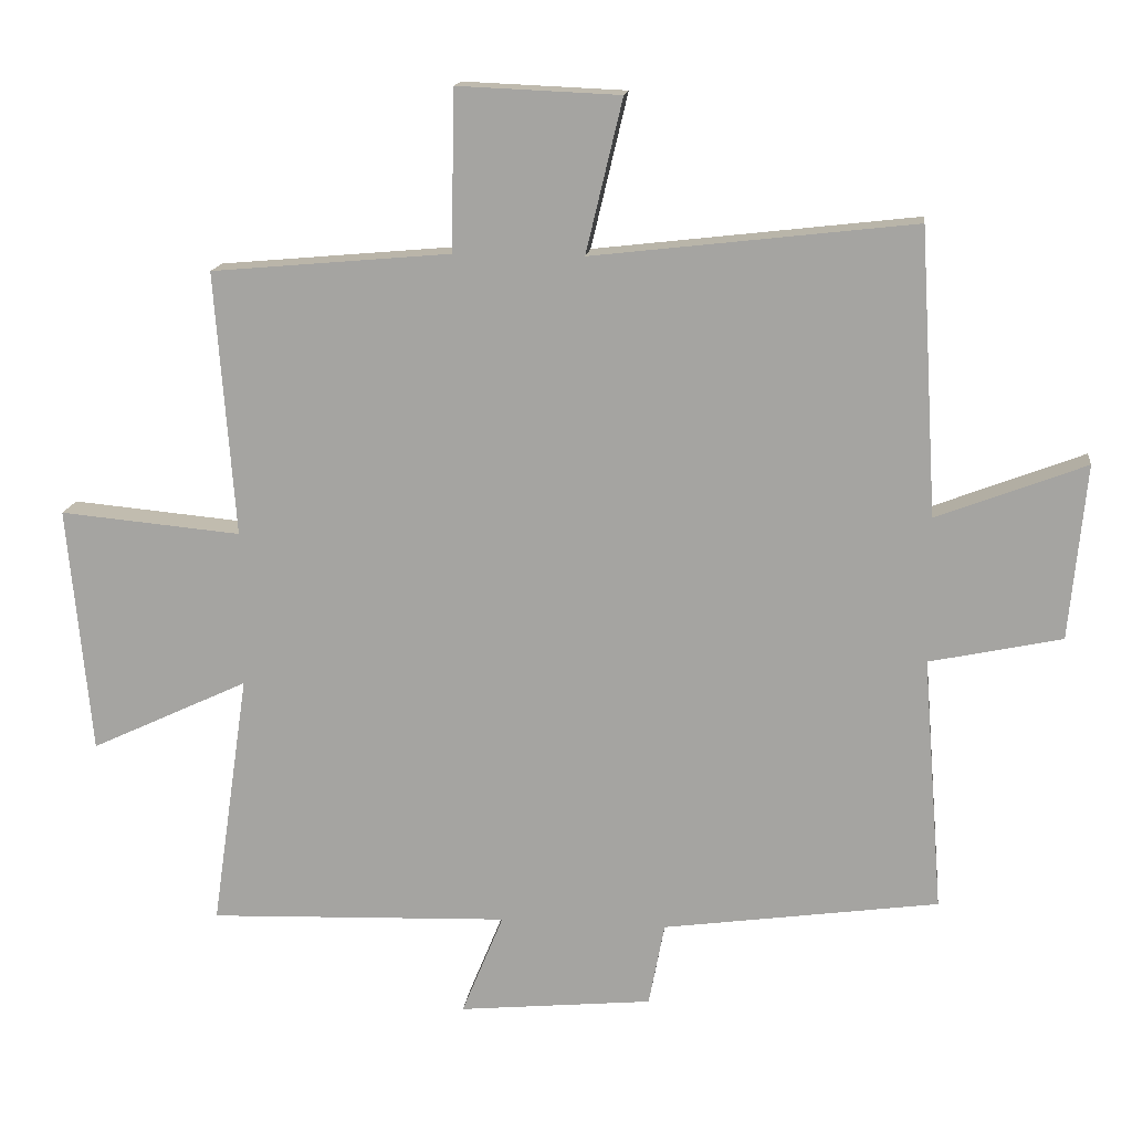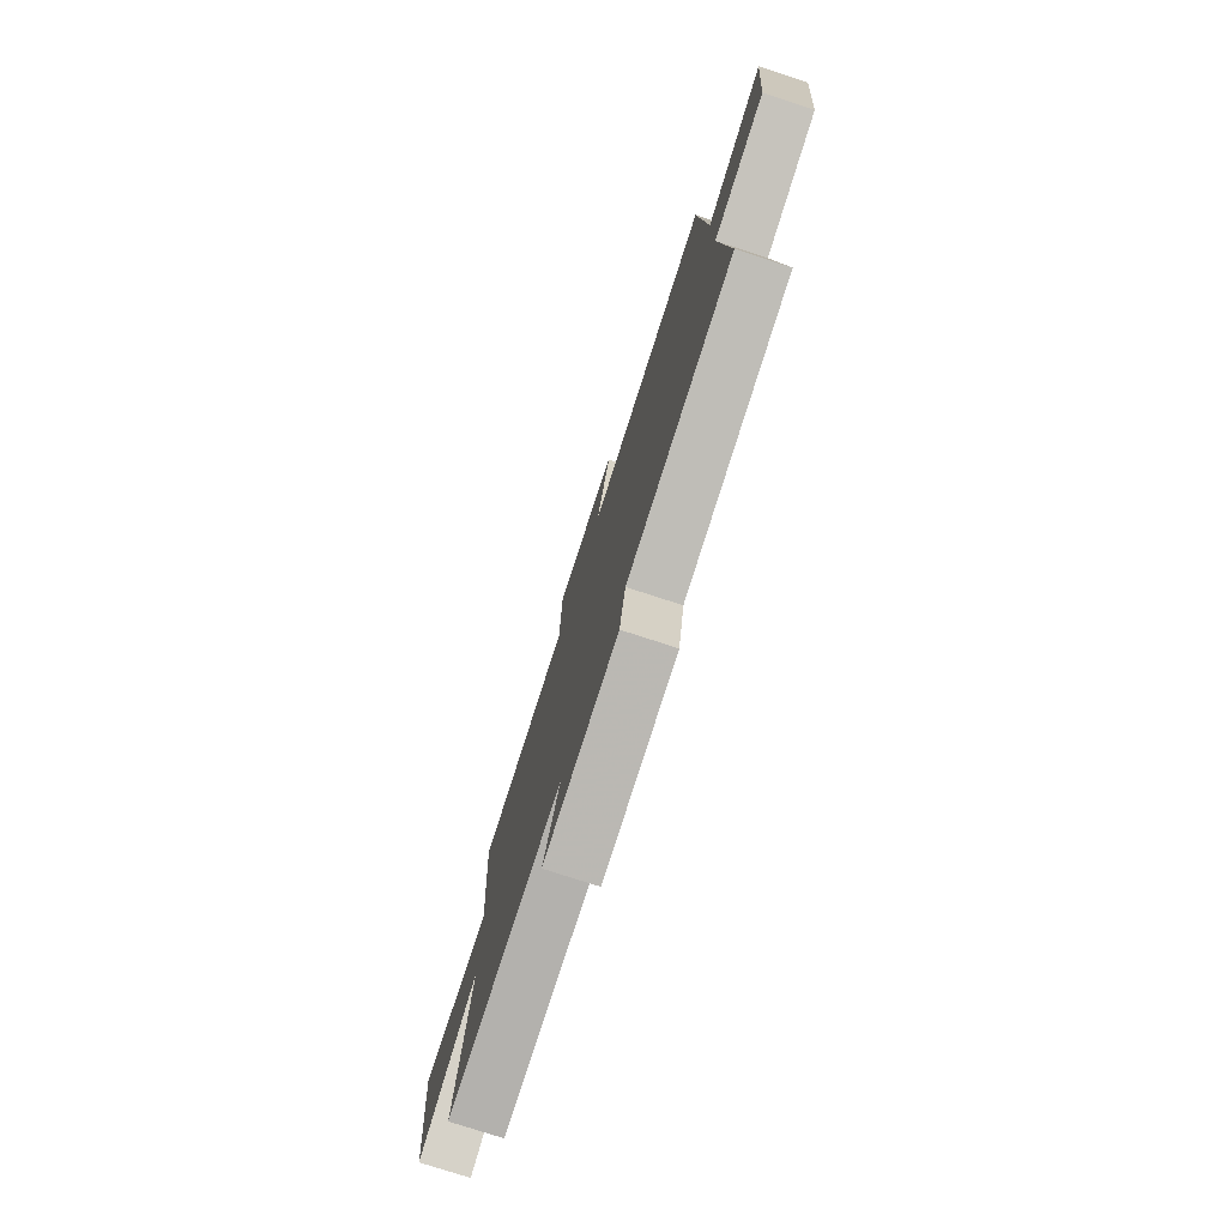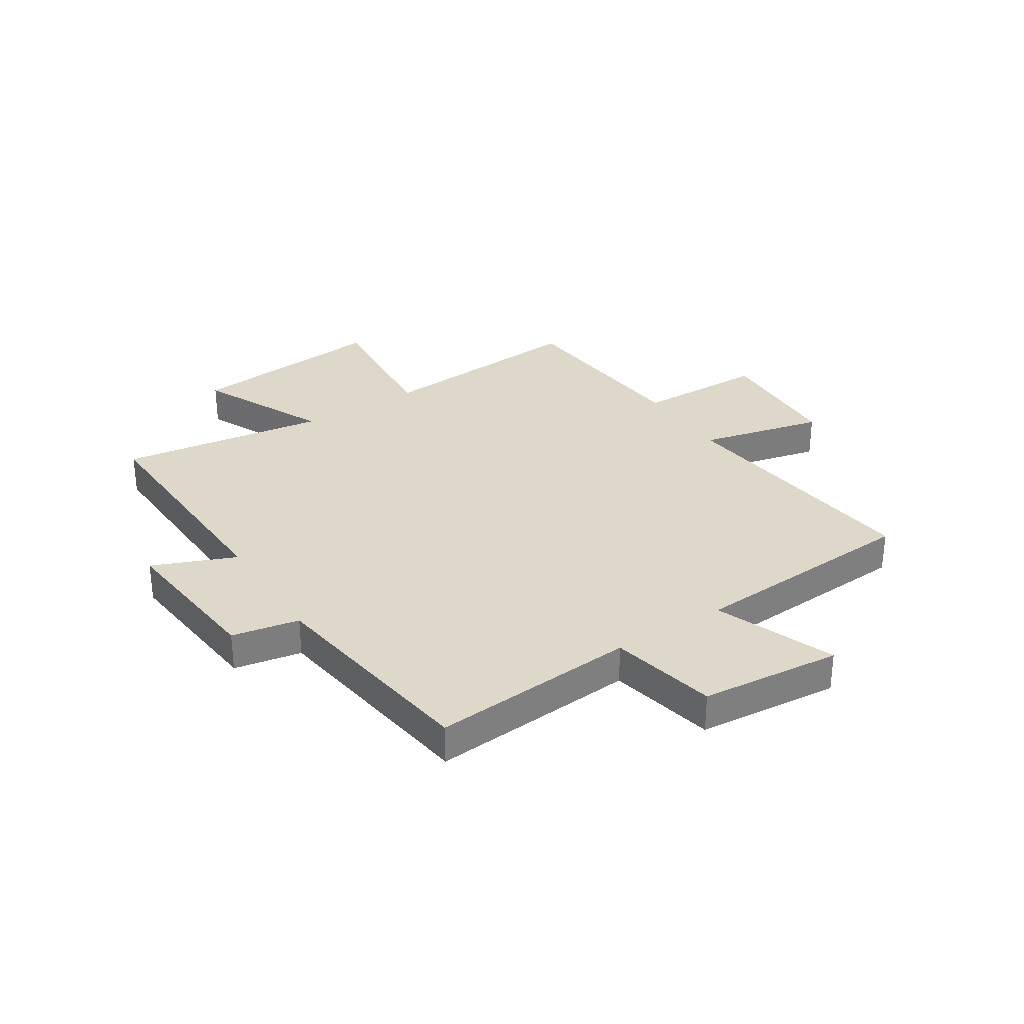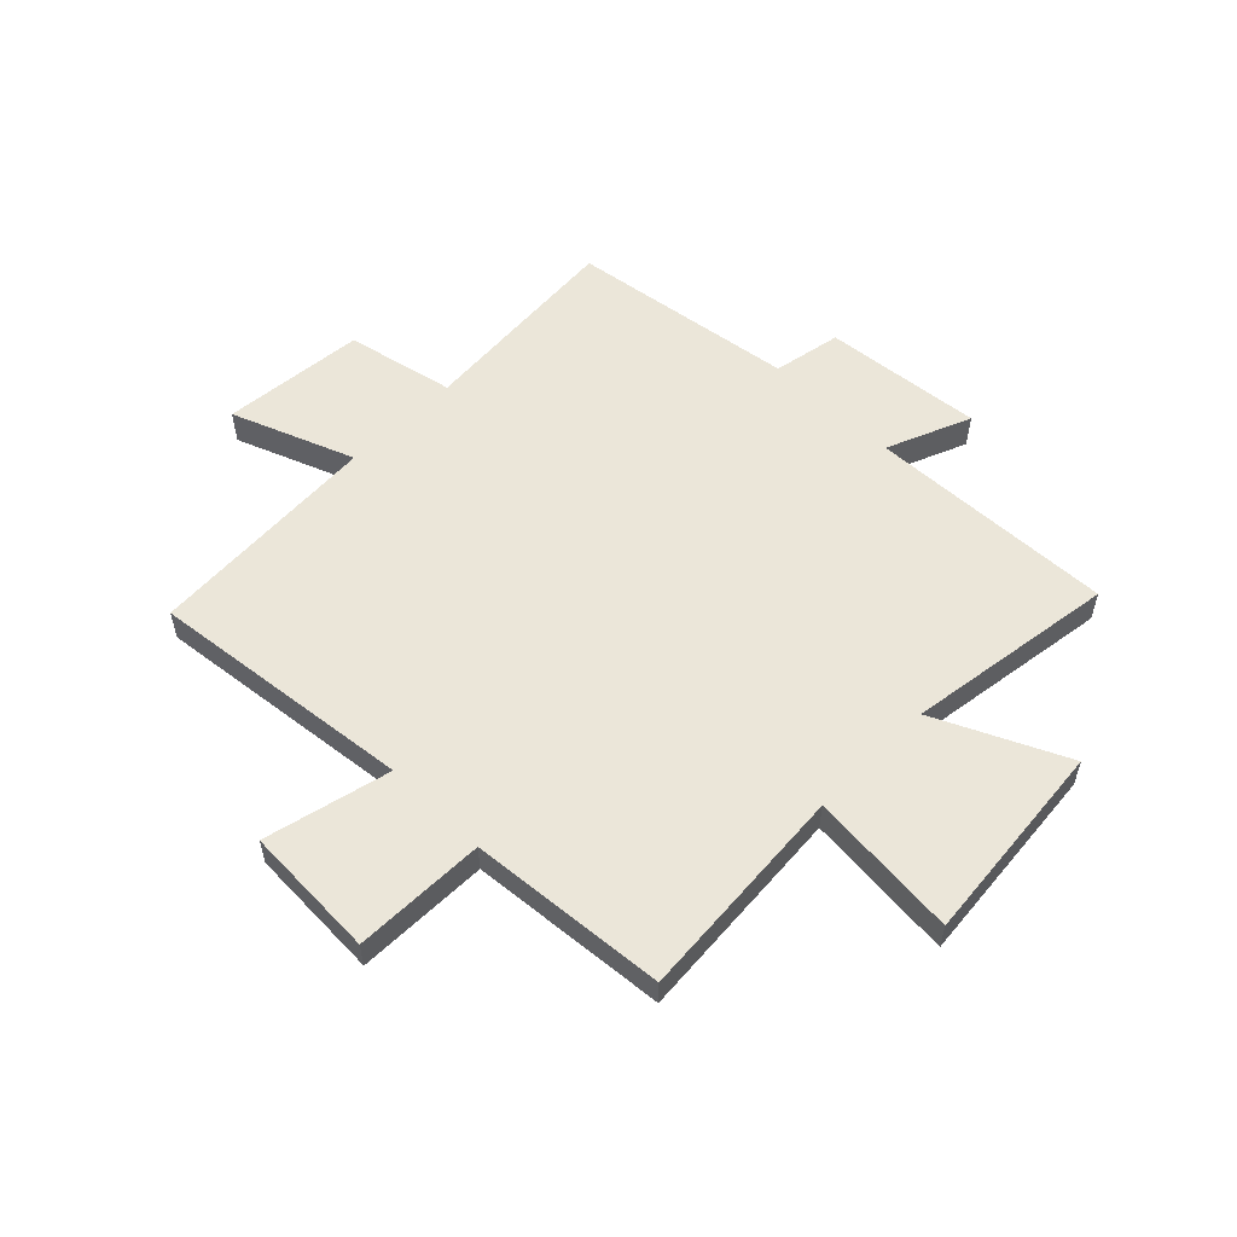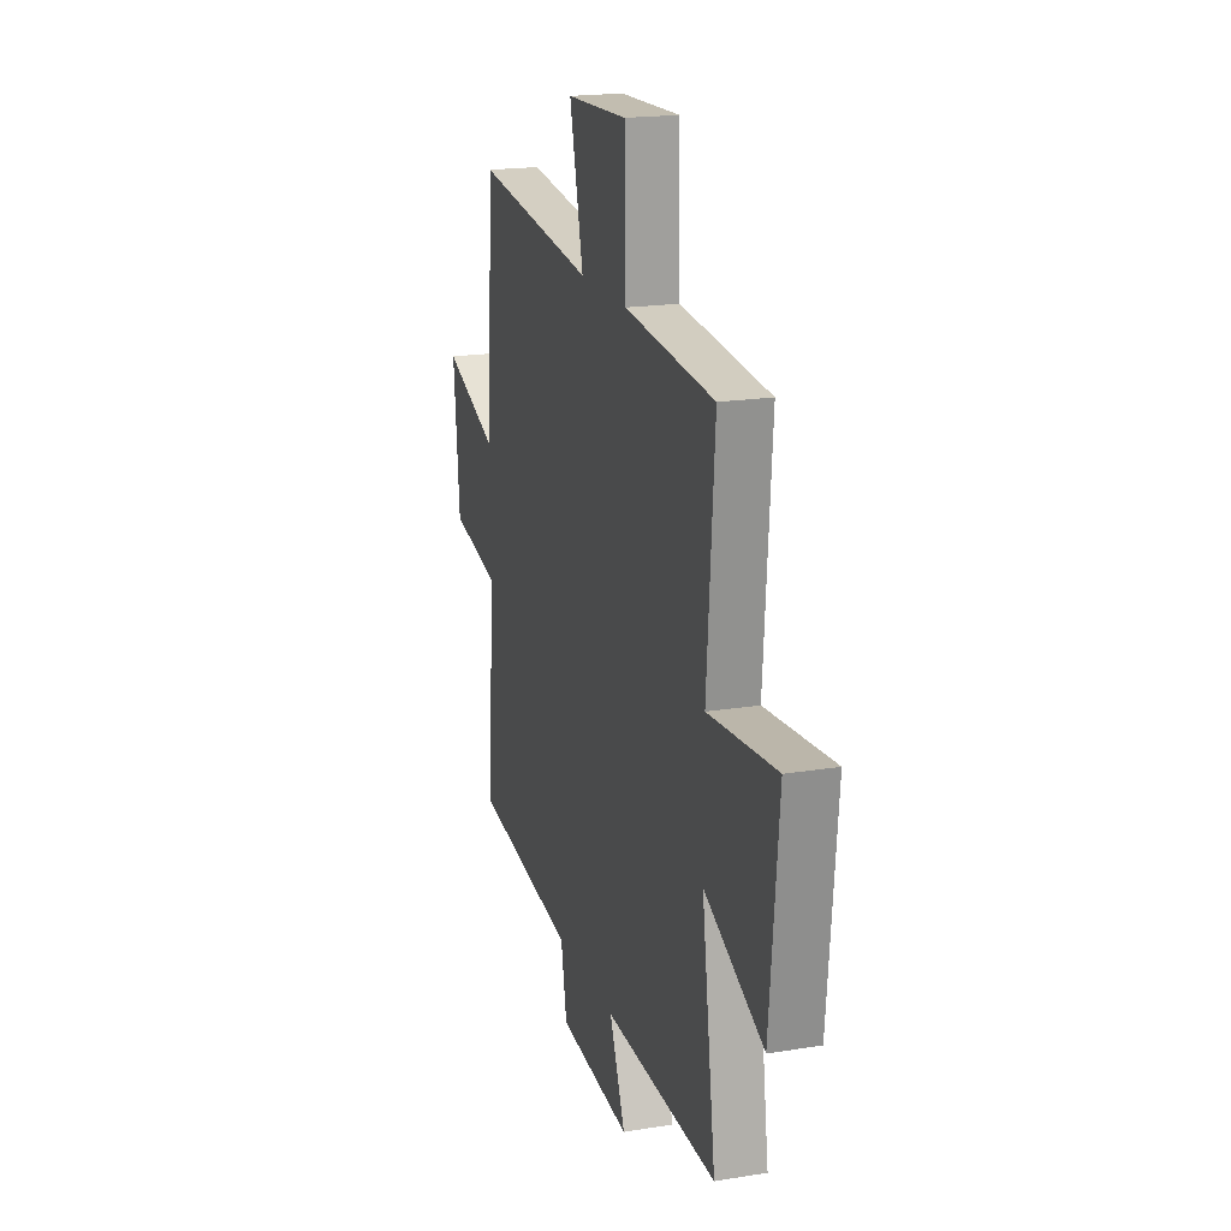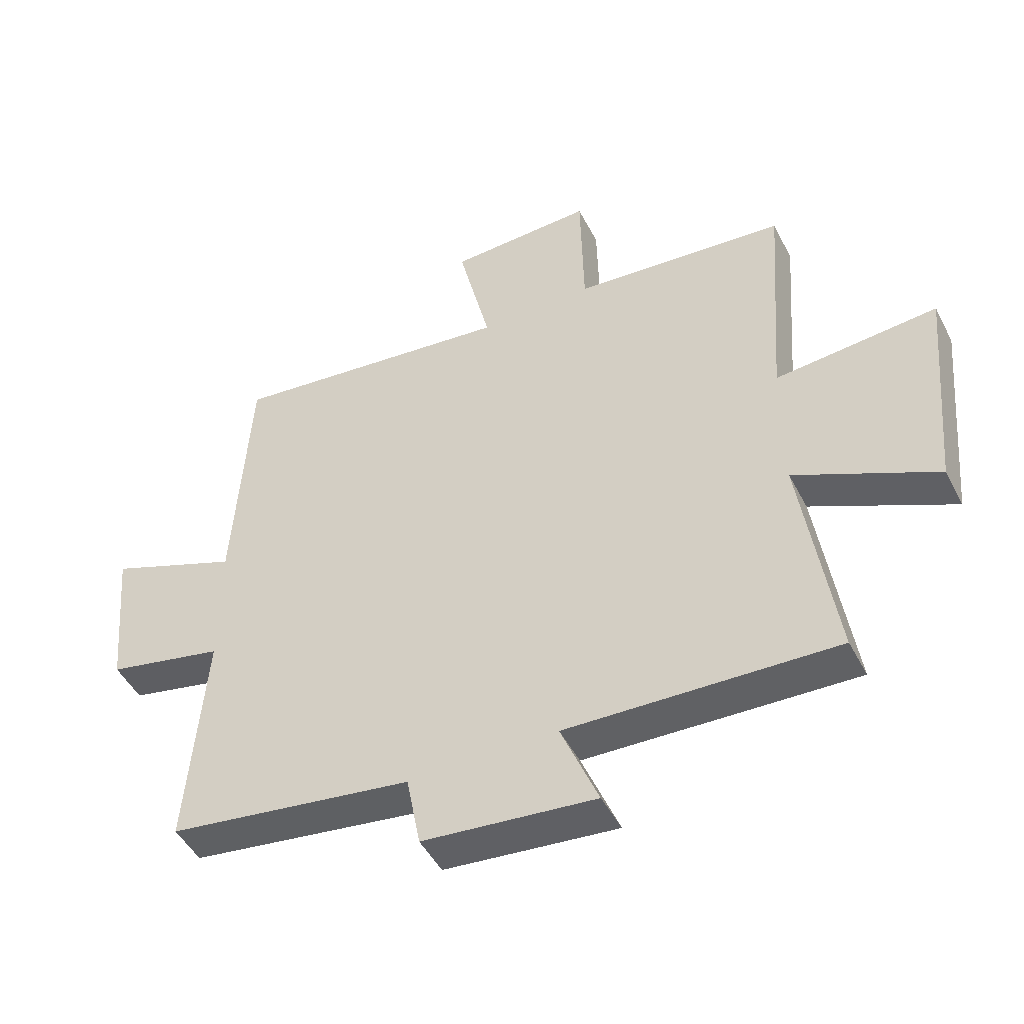
<metadata>
{"format":"obj","ext":"obj","renderer":"f3d","projection":"perspective","resolution":1024,"background":"white","views":[{"elev":15.2,"azim":-173.0,"up":"+Z"},{"elev":-77.1,"azim":-108.0,"up":"+Z"},{"elev":31.6,"azim":-122.7,"up":"+Y"},{"elev":56.0,"azim":44.7,"up":"+Y"},{"elev":19.2,"azim":73.0,"up":"+Z"},{"elev":-47.7,"azim":26.4,"up":"+Z"}]}
</metadata>
<code>
v -0.529 0.07 -0.443
v -0.5 0.07 -0.073
v -0.692 0.07 -0.032
v -0.716 0.07 0.222
v -0.5 0.07 0.139
v -0.475 0.07 0.554
v -0.007 0.07 0.5
v -0.06 0.07 0.723
v 0.176 0.07 0.733
v 0.181 0.07 0.5
v 0.529 0.07 0.469
v 0.5 0.07 0.084
v 0.764 0.07 0.108
v 0.73 0.07 -0.252
v 0.5 0.07 -0.144
v 0.554 0.07 -0.516
v 0.116 0.07 -0.5
v 0.177 0.07 -0.649
v -0.105 0.07 -0.621
v -0.128 0.07 -0.5
v -0.529 0 -0.443
v -0.5 0 -0.073
v -0.692 0 -0.032
v -0.716 0 0.222
v -0.5 0 0.139
v -0.475 0 0.554
v -0.007 0 0.5
v -0.06 0 0.723
v 0.176 0 0.733
v 0.181 0 0.5
v 0.529 0 0.469
v 0.5 0 0.084
v 0.764 0 0.108
v 0.73 0 -0.252
v 0.5 0 -0.144
v 0.554 0 -0.516
v 0.116 0 -0.5
v 0.177 0 -0.649
v -0.105 0 -0.621
v -0.128 0 -0.5
f 17 18 19 20
f 17 20 1 2
f 15 16 17 2
f 12 13 14 15
f 12 15 2 3
f 10 11 12 3
f 7 8 9 10
f 7 10 3
f 5 6 7
f 5 7 3
f 3 4 5
f 40 39 38 37
f 22 21 40 37
f 22 37 36 35
f 35 34 33 32
f 23 22 35 32
f 23 32 31 30
f 30 29 28 27
f 23 30 27
f 27 26 25
f 23 27 25
f 25 24 23
f 1 21 22 2
f 2 22 23 3
f 3 23 24 4
f 4 24 25 5
f 5 25 26 6
f 6 26 27 7
f 7 27 28 8
f 8 28 29 9
f 9 29 30 10
f 10 30 31 11
f 11 31 32 12
f 12 32 33 13
f 13 33 34 14
f 14 34 35 15
f 15 35 36 16
f 16 36 37 17
f 17 37 38 18
f 18 38 39 19
f 19 39 40 20
f 20 40 21 1

</code>
